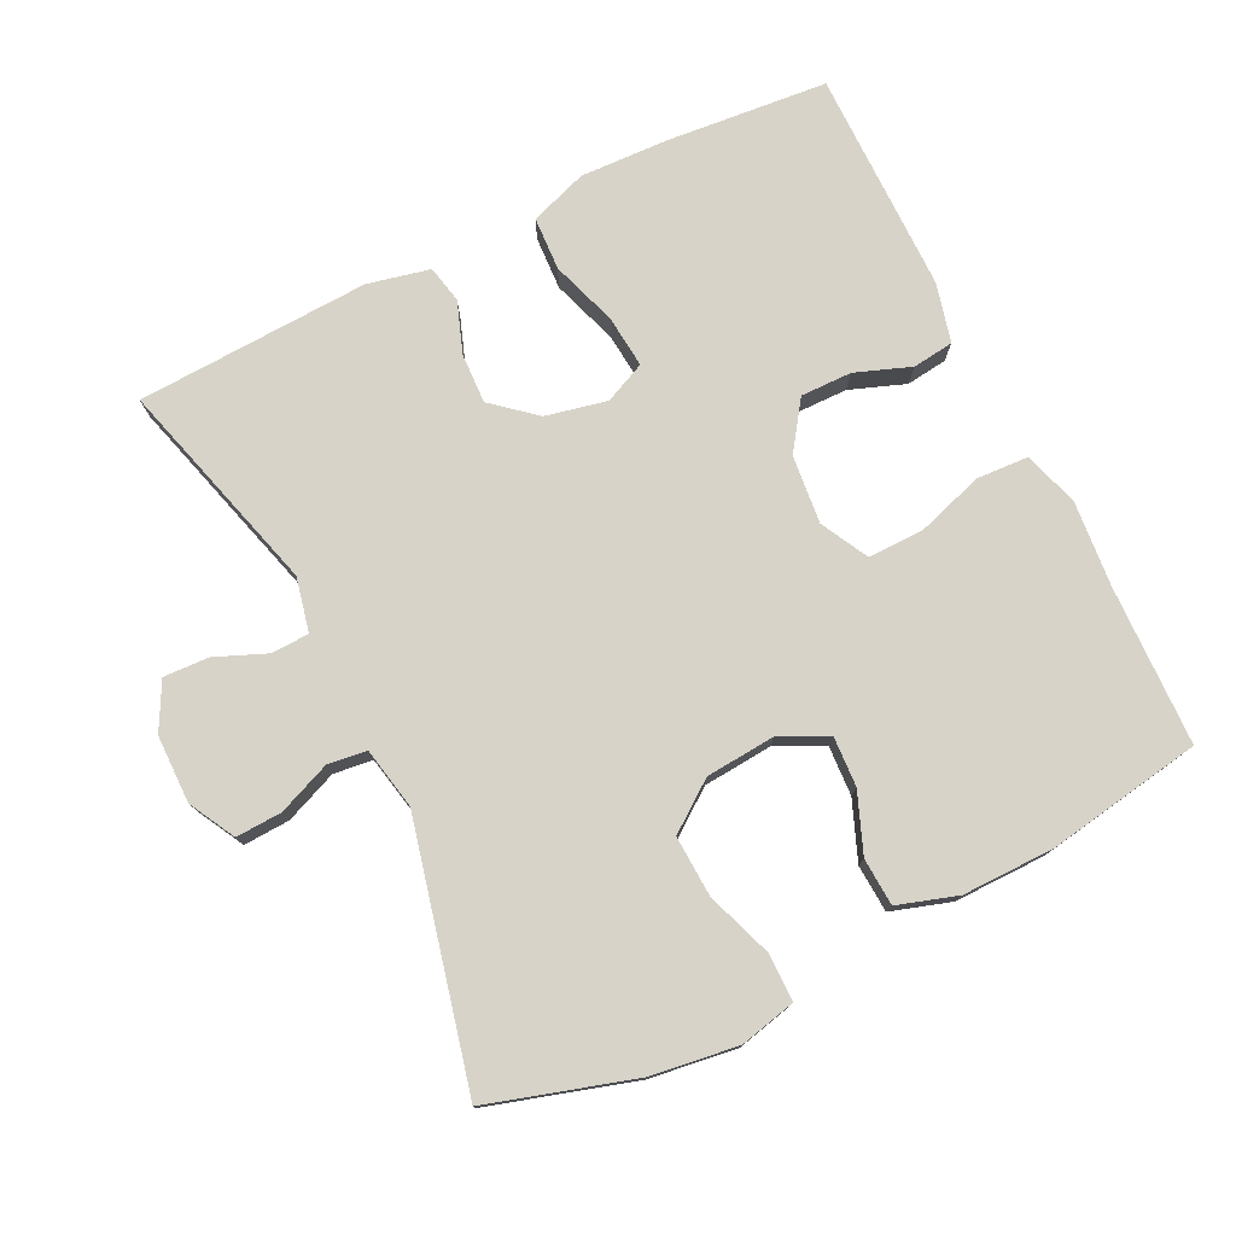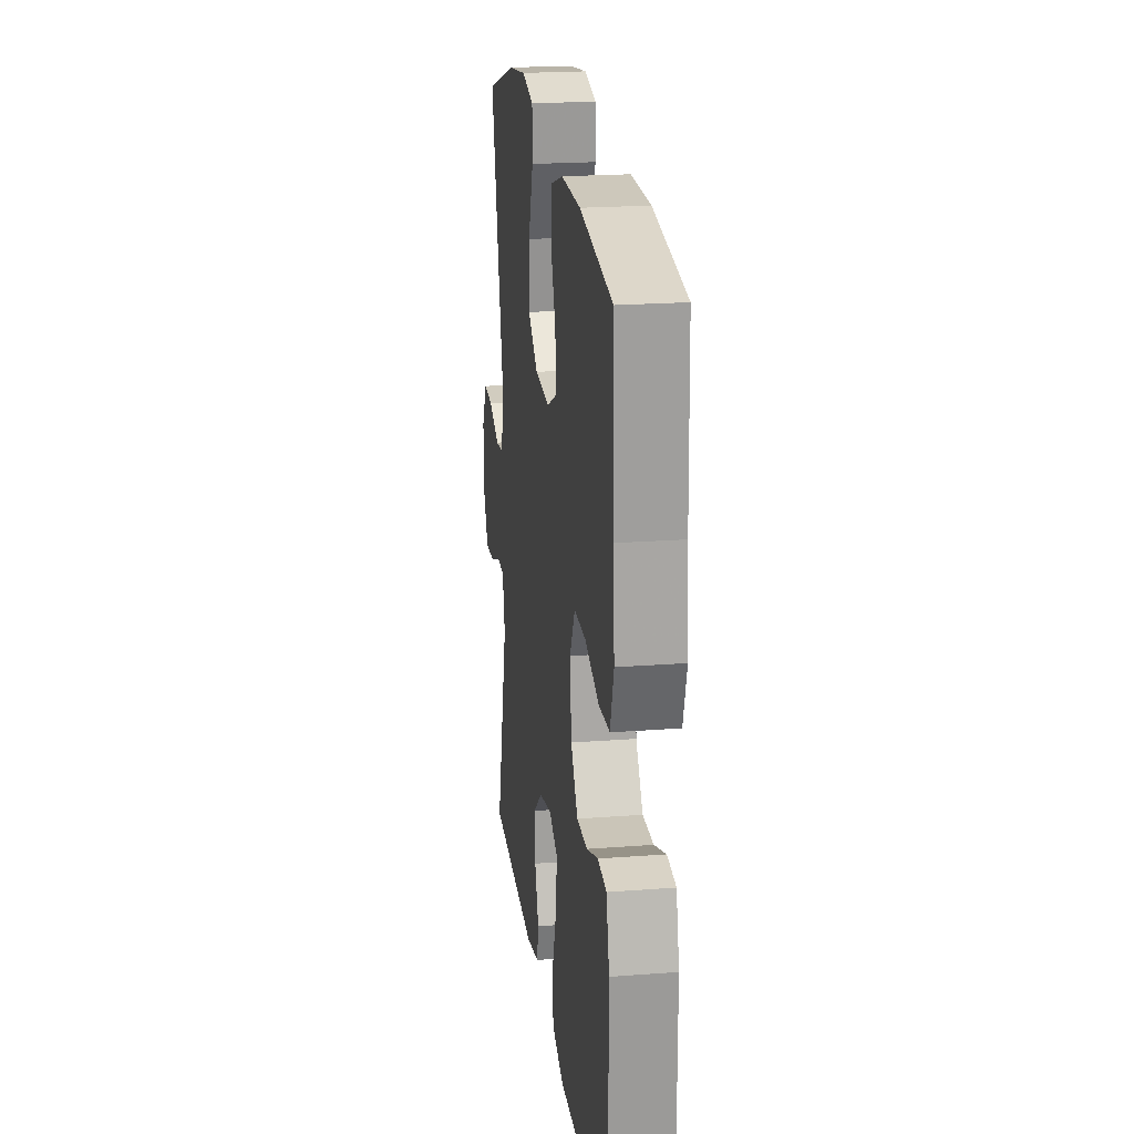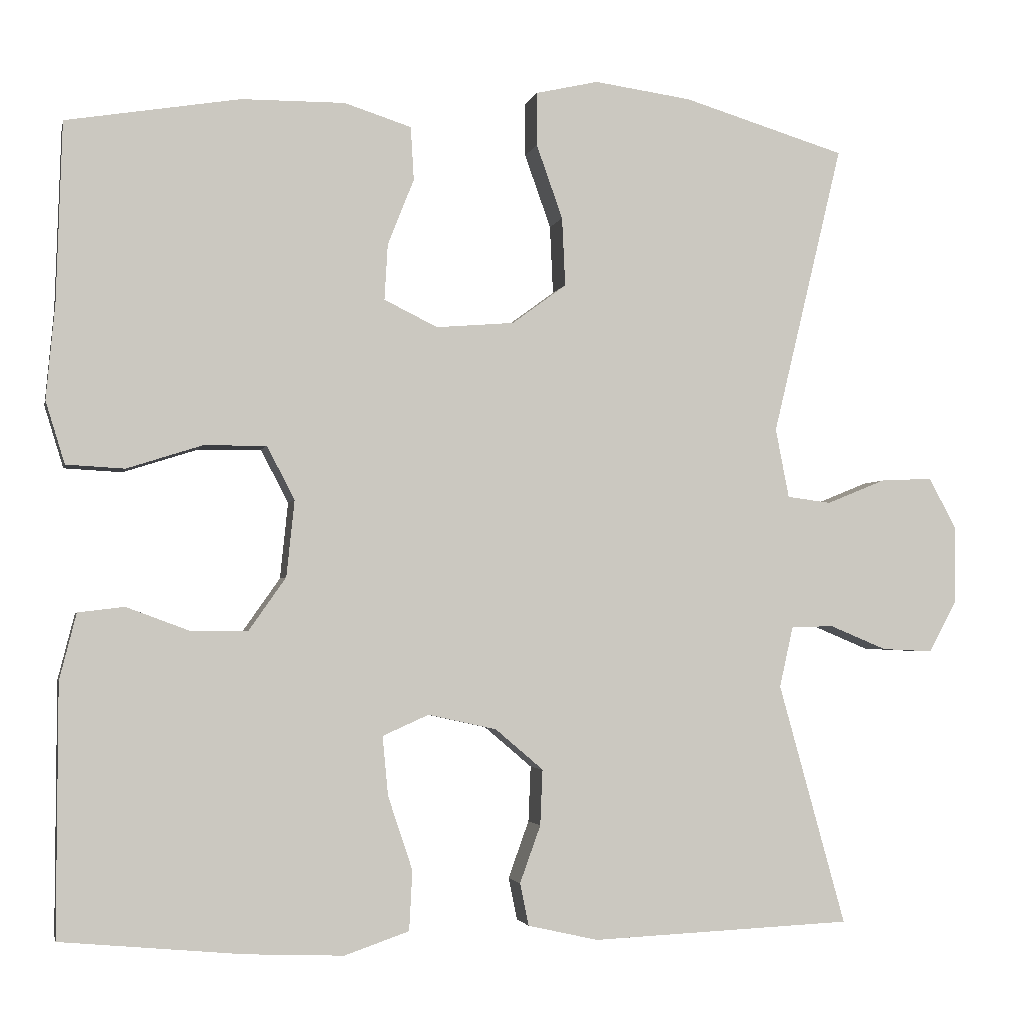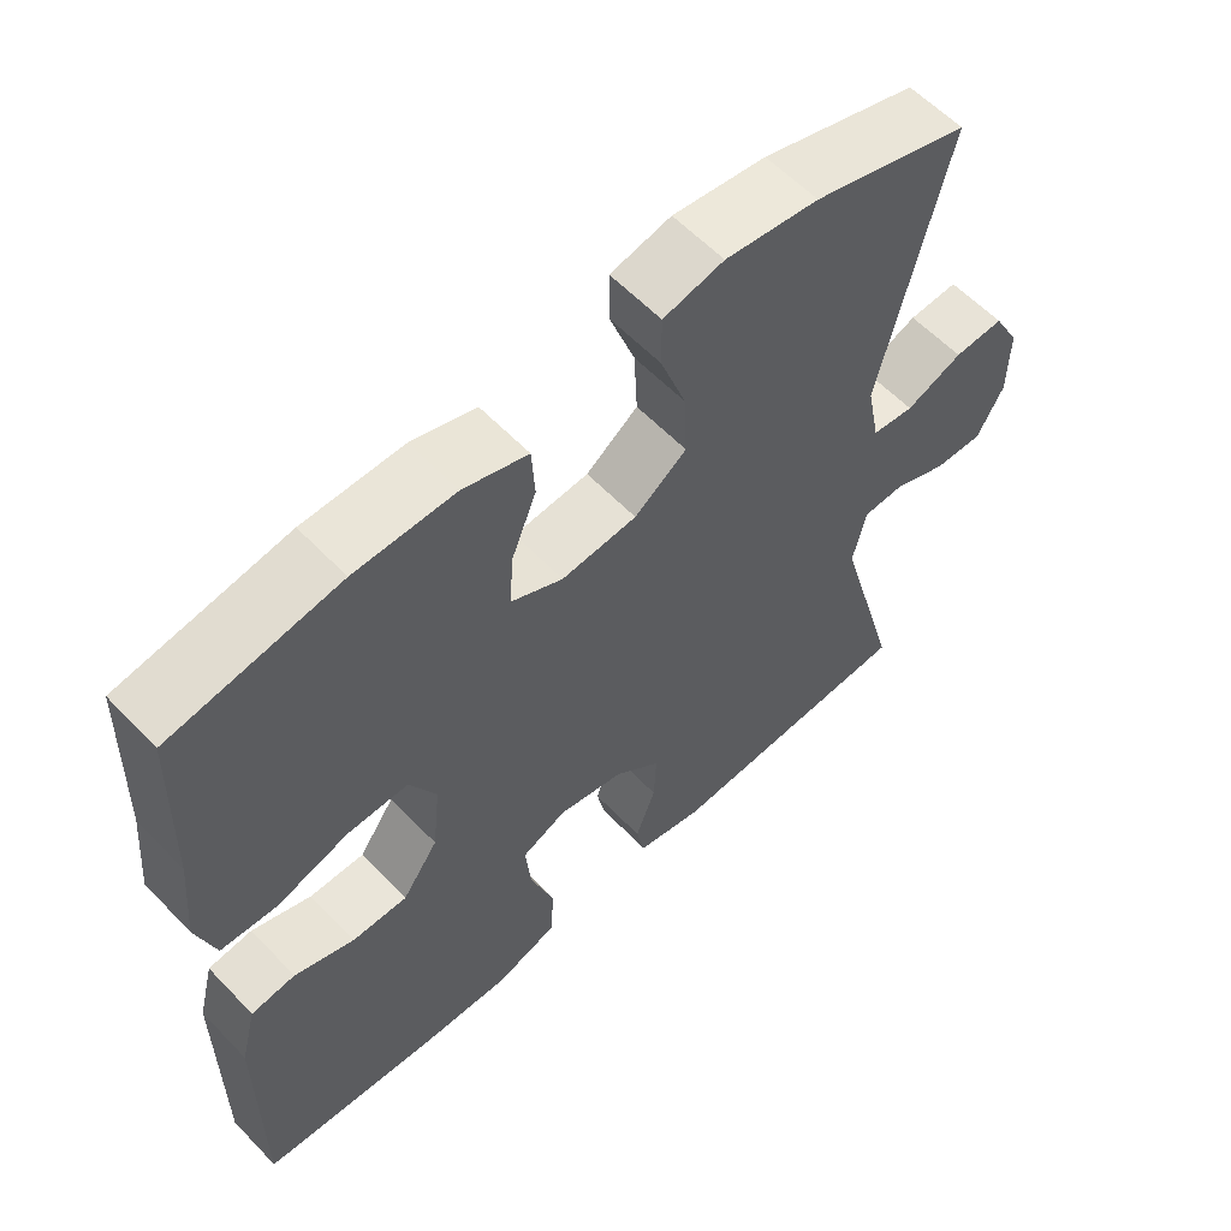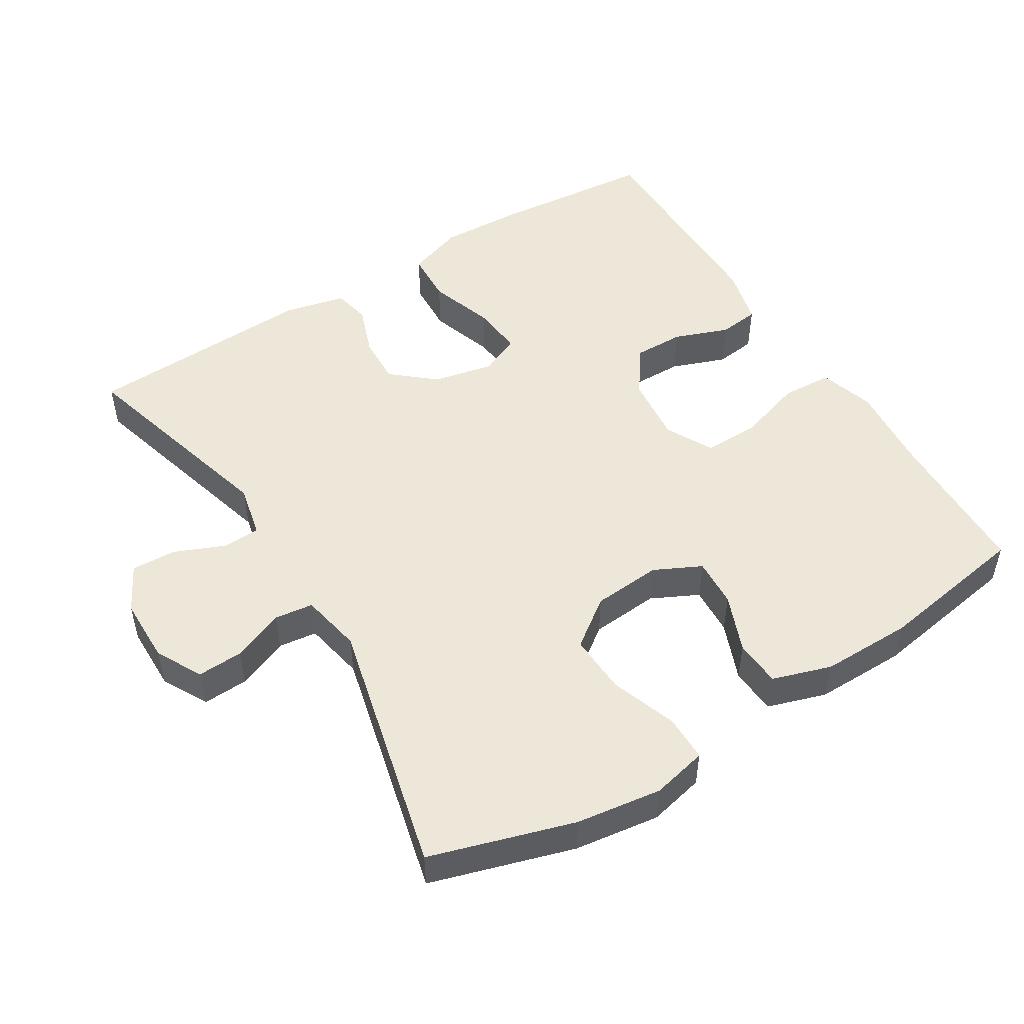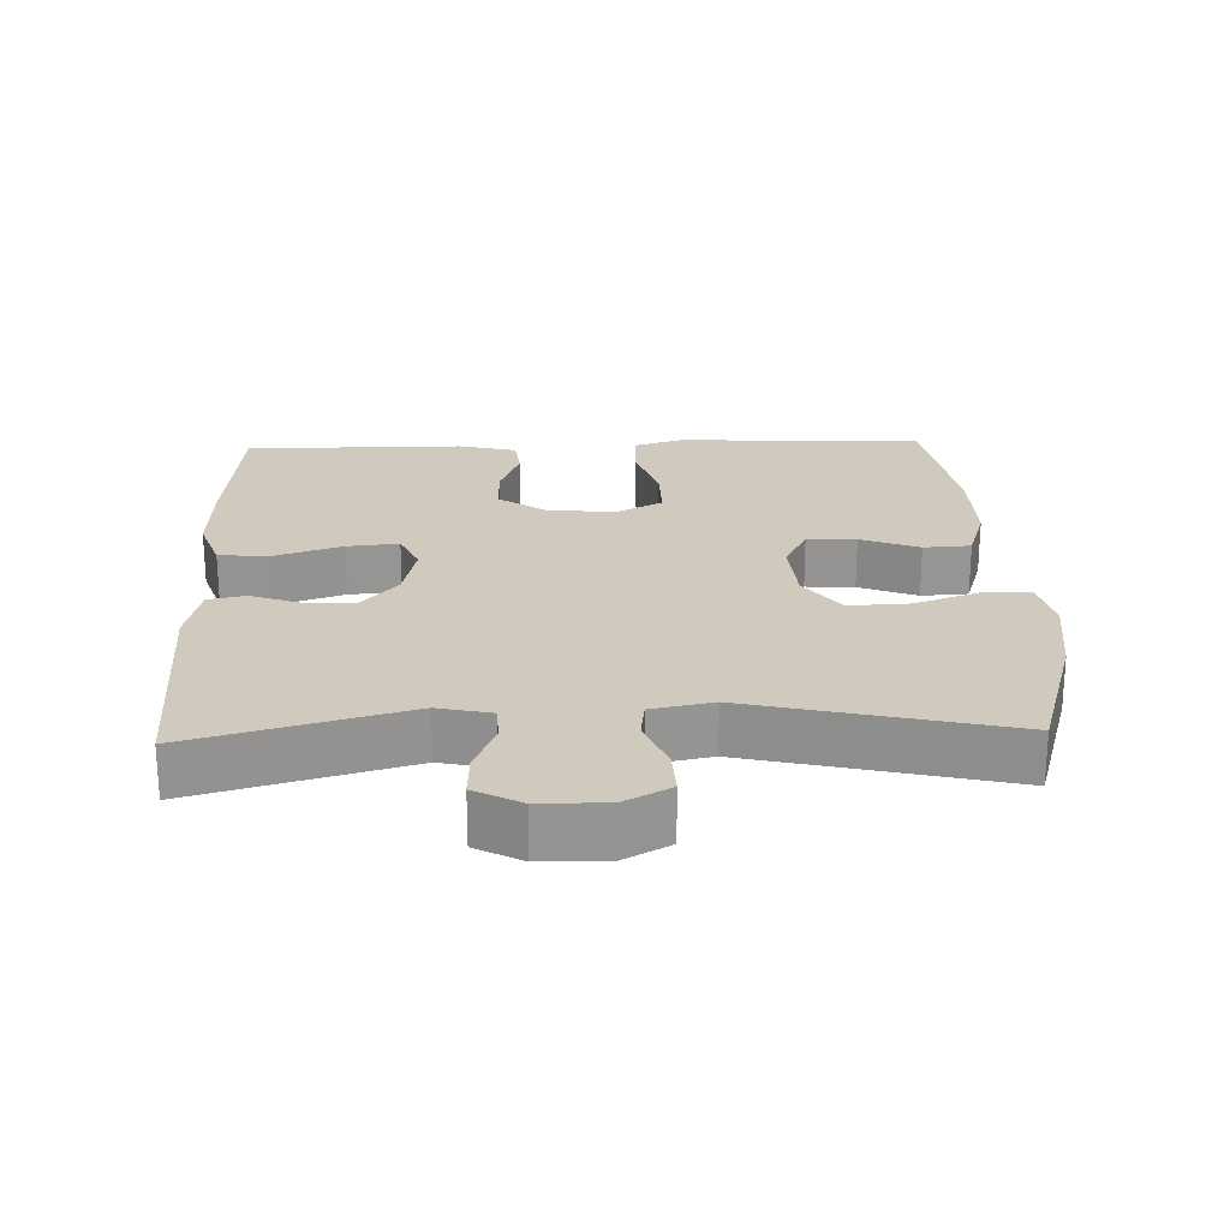
<metadata>
{"format":"obj","ext":"obj","renderer":"f3d","projection":"perspective","resolution":1024,"background":"white","views":[{"elev":76.9,"azim":-26.3,"up":"+Y"},{"elev":21.3,"azim":82.3,"up":"+Z"},{"elev":-2.8,"azim":168.1,"up":"+Z"},{"elev":59.0,"azim":136.7,"up":"+Z"},{"elev":50.2,"azim":-31.7,"up":"+Y"},{"elev":23.1,"azim":-92.0,"up":"+Y"}]}
</metadata>
<code>
v 0.5 0.07 -0.5
v 0.272 0.07 -0.521
v 0.149 0.07 -0.526
v 0.068 0.07 -0.498
v 0.064 0.07 -0.423
v 0.095 0.07 -0.33
v 0.102 0.07 -0.256
v 0.044 0.07 -0.23
v -0.042 0.07 -0.249
v -0.102 0.07 -0.3
v -0.099 0.07 -0.37
v -0.073 0.07 -0.442
v -0.084 0.07 -0.495
v -0.172 0.07 -0.515
v -0.5 0.07 -0.5
v -0.416 0.07 -0.197
v -0.433 0.07 -0.121
v -0.486 0.07 -0.119
v -0.558 0.07 -0.149
v -0.622 0.07 -0.152
v -0.657 0.07 -0.086
v -0.658 0.07 0.009
v -0.623 0.07 0.074
v -0.558 0.07 0.071
v -0.484 0.07 0.041
v -0.429 0.07 0.048
v -0.412 0.07 0.135
v -0.5 0.07 0.5
v -0.296 0.07 0.562
v -0.174 0.07 0.579
v -0.095 0.07 0.561
v -0.095 0.07 0.494
v -0.128 0.07 0.401
v -0.132 0.07 0.315
v -0.064 0.07 0.265
v 0.034 0.07 0.257
v 0.101 0.07 0.29
v 0.097 0.07 0.36
v 0.064 0.07 0.443
v 0.068 0.07 0.51
v 0.152 0.07 0.537
v 0.282 0.07 0.536
v 0.5 0.07 0.5
v 0.507 0.07 0.275
v 0.518 0.07 0.155
v 0.494 0.07 0.077
v 0.421 0.07 0.073
v 0.327 0.07 0.103
v 0.248 0.07 0.104
v 0.213 0.07 0.037
v 0.223 0.07 -0.059
v 0.27 0.07 -0.126
v 0.342 0.07 -0.125
v 0.42 0.07 -0.096
v 0.478 0.07 -0.103
v 0.499 0.07 -0.186
v 0.5 0 -0.5
v 0.272 0 -0.521
v 0.149 0 -0.526
v 0.068 0 -0.498
v 0.064 0 -0.423
v 0.095 0 -0.33
v 0.102 0 -0.256
v 0.044 0 -0.23
v -0.042 0 -0.249
v -0.102 0 -0.3
v -0.099 0 -0.37
v -0.073 0 -0.442
v -0.084 0 -0.495
v -0.172 0 -0.515
v -0.5 0 -0.5
v -0.416 0 -0.197
v -0.433 0 -0.121
v -0.486 0 -0.119
v -0.558 0 -0.149
v -0.622 0 -0.152
v -0.657 0 -0.086
v -0.658 0 0.009
v -0.623 0 0.074
v -0.558 0 0.071
v -0.484 0 0.041
v -0.429 0 0.048
v -0.412 0 0.135
v -0.5 0 0.5
v -0.296 0 0.562
v -0.174 0 0.579
v -0.095 0 0.561
v -0.095 0 0.494
v -0.128 0 0.401
v -0.132 0 0.315
v -0.064 0 0.265
v 0.034 0 0.257
v 0.101 0 0.29
v 0.097 0 0.36
v 0.064 0 0.443
v 0.068 0 0.51
v 0.152 0 0.537
v 0.282 0 0.536
v 0.5 0 0.5
v 0.507 0 0.275
v 0.518 0 0.155
v 0.494 0 0.077
v 0.421 0 0.073
v 0.327 0 0.103
v 0.248 0 0.104
v 0.213 0 0.037
v 0.223 0 -0.059
v 0.27 0 -0.126
v 0.342 0 -0.125
v 0.42 0 -0.096
v 0.478 0 -0.103
v 0.499 0 -0.186
f 53 54 55 56
f 52 53 56 1
f 51 52 1 2
f 45 46 47 48
f 44 45 48 49
f 43 44 49
f 42 43 49
f 41 42 49 50
f 38 39 40 41
f 37 38 41 50
f 30 31 32 33
f 30 33 34
f 27 28 29 30
f 26 27 30 34
f 22 23 24 25
f 22 25 26
f 21 22 26
f 18 19 20 21
f 17 18 21 26
f 16 17 26 34
f 11 12 13 14
f 10 11 14 15
f 9 10 15 16
f 3 4 5 6
f 51 2 3 6
f 51 6 7
f 36 37 50 51
f 35 36 51 7
f 34 35 7 8
f 8 9 16 34
f 112 111 110 109
f 57 112 109 108
f 58 57 108 107
f 104 103 102 101
f 105 104 101 100
f 105 100 99
f 105 99 98
f 106 105 98 97
f 97 96 95 94
f 106 97 94 93
f 89 88 87 86
f 90 89 86
f 86 85 84 83
f 90 86 83 82
f 81 80 79 78
f 82 81 78
f 82 78 77
f 77 76 75 74
f 82 77 74 73
f 90 82 73 72
f 70 69 68 67
f 71 70 67 66
f 72 71 66 65
f 62 61 60 59
f 62 59 58 107
f 63 62 107
f 107 106 93 92
f 63 107 92 91
f 64 63 91 90
f 90 72 65 64
f 1 57 58 2
f 2 58 59 3
f 3 59 60 4
f 4 60 61 5
f 5 61 62 6
f 6 62 63 7
f 7 63 64 8
f 8 64 65 9
f 9 65 66 10
f 10 66 67 11
f 11 67 68 12
f 12 68 69 13
f 13 69 70 14
f 14 70 71 15
f 15 71 72 16
f 16 72 73 17
f 17 73 74 18
f 18 74 75 19
f 19 75 76 20
f 20 76 77 21
f 21 77 78 22
f 22 78 79 23
f 23 79 80 24
f 24 80 81 25
f 25 81 82 26
f 26 82 83 27
f 27 83 84 28
f 28 84 85 29
f 29 85 86 30
f 30 86 87 31
f 31 87 88 32
f 32 88 89 33
f 33 89 90 34
f 34 90 91 35
f 35 91 92 36
f 36 92 93 37
f 37 93 94 38
f 38 94 95 39
f 39 95 96 40
f 40 96 97 41
f 41 97 98 42
f 42 98 99 43
f 43 99 100 44
f 44 100 101 45
f 45 101 102 46
f 46 102 103 47
f 47 103 104 48
f 48 104 105 49
f 49 105 106 50
f 50 106 107 51
f 51 107 108 52
f 52 108 109 53
f 53 109 110 54
f 54 110 111 55
f 55 111 112 56
f 56 112 57 1

</code>
